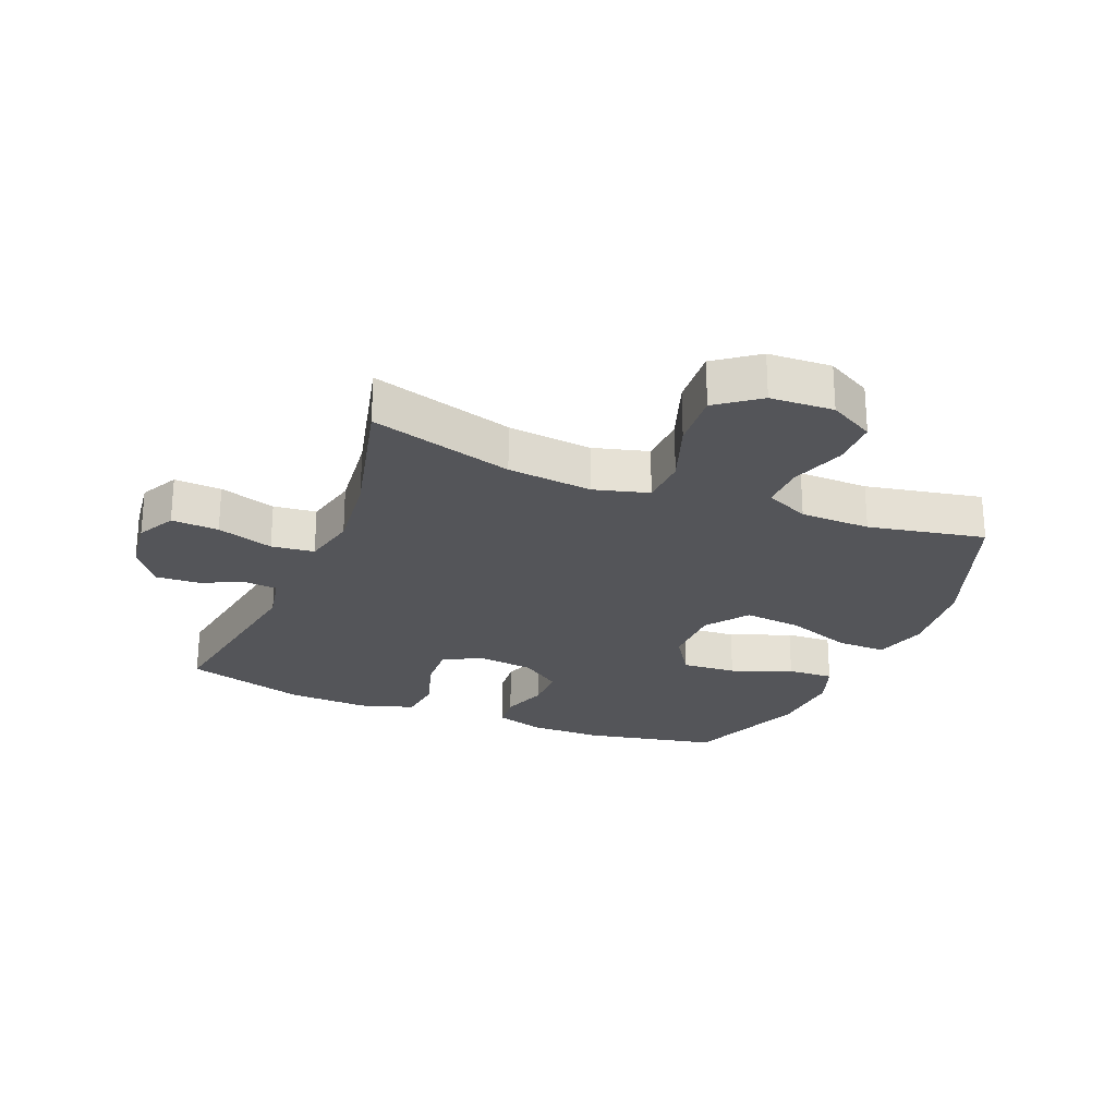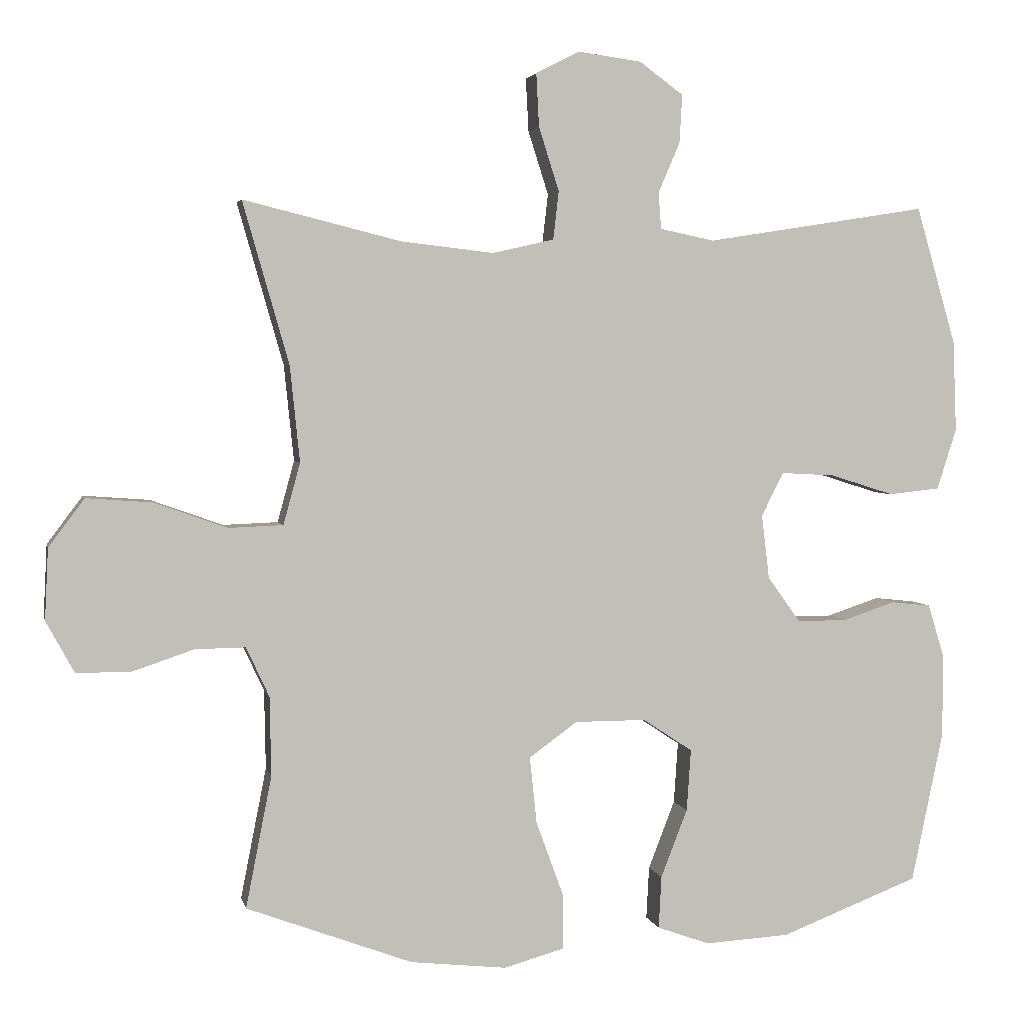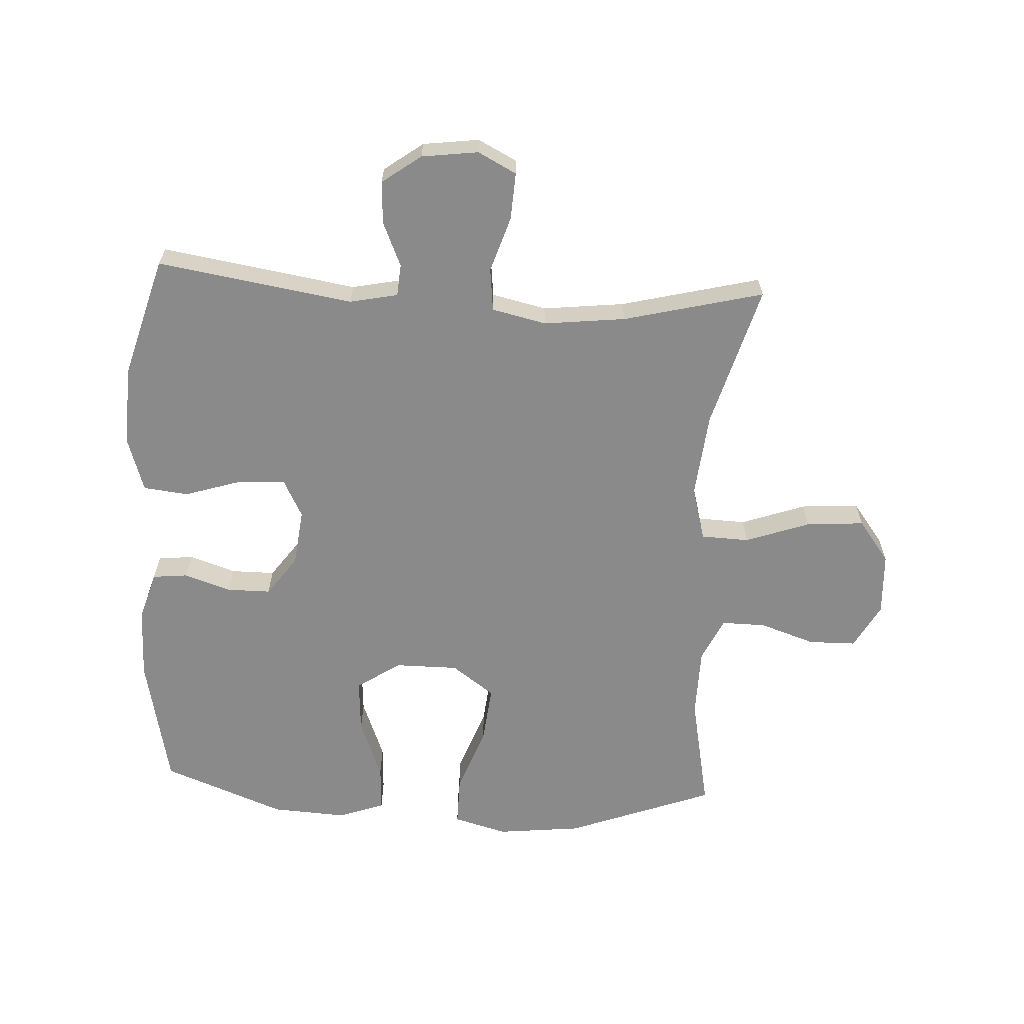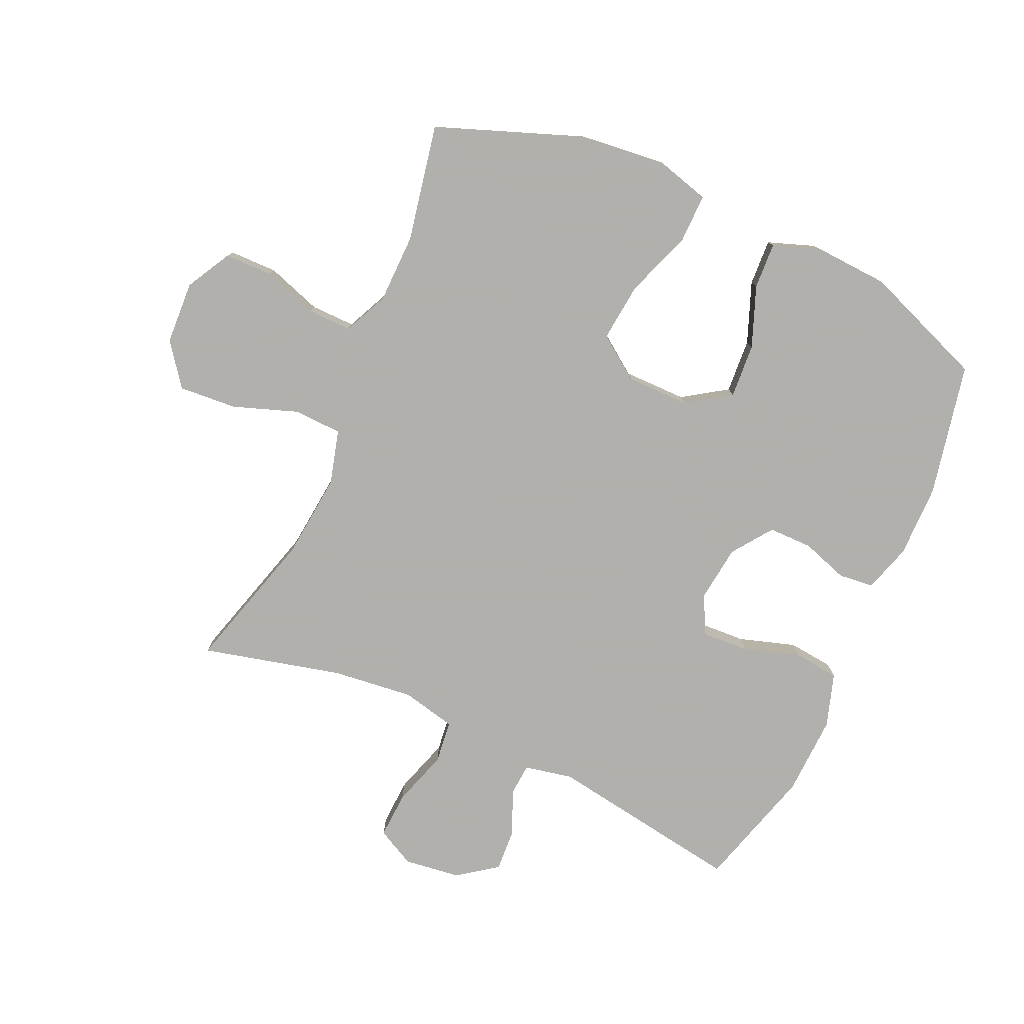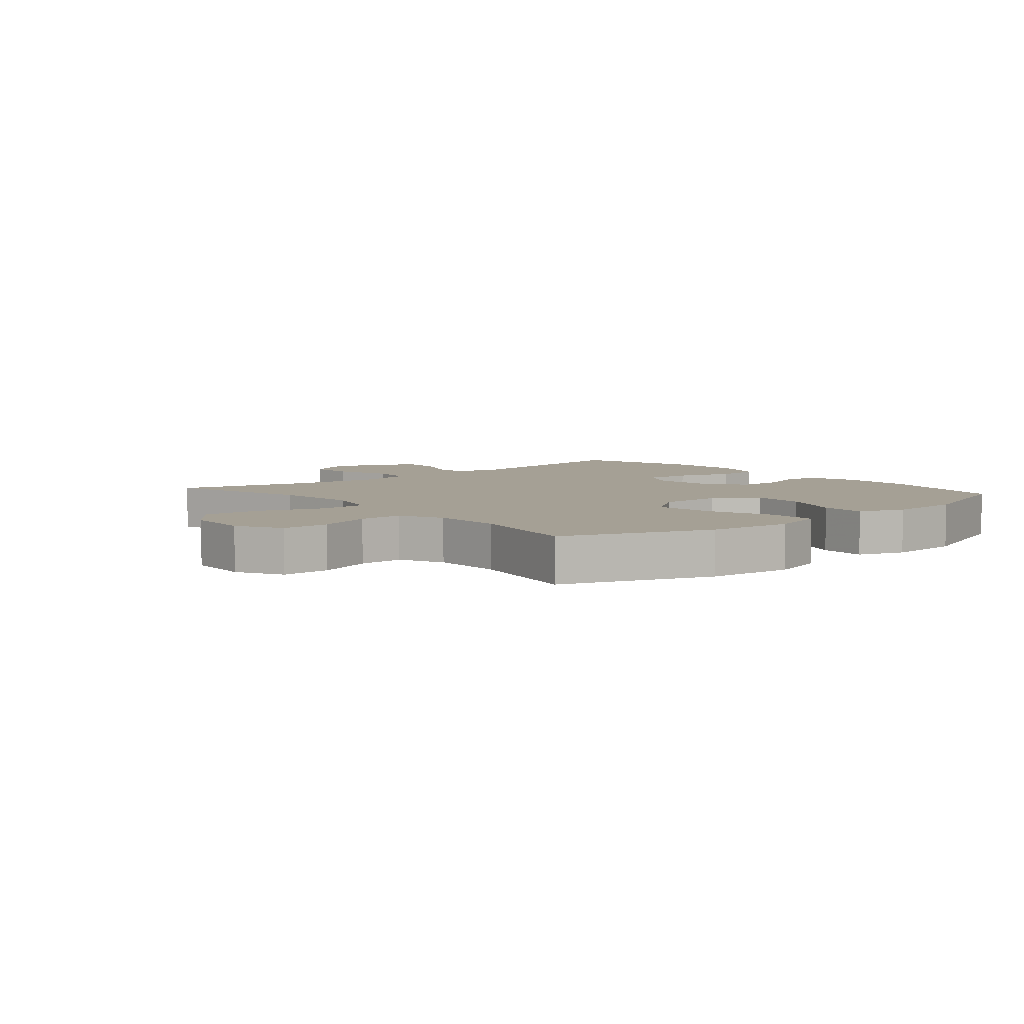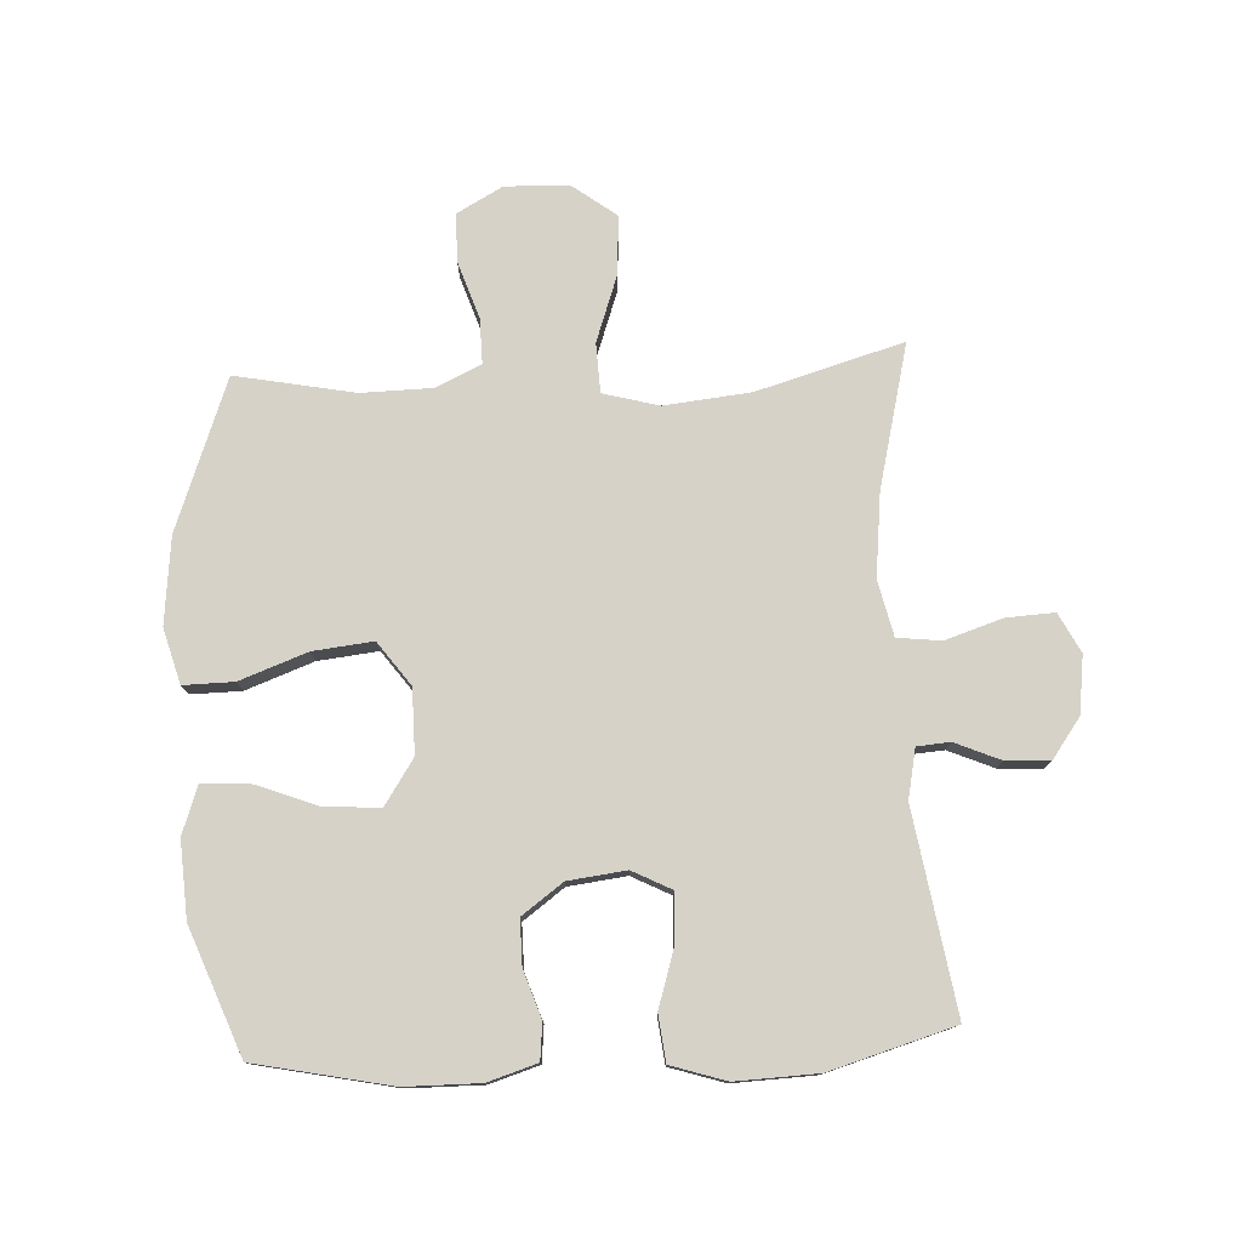
<metadata>
{"format":"obj","ext":"obj","renderer":"f3d","projection":"perspective","resolution":1024,"background":"white","views":[{"elev":-24.8,"azim":67.7,"up":"+Y"},{"elev":3.3,"azim":168.0,"up":"+Z"},{"elev":-63.4,"azim":-3.1,"up":"+Y"},{"elev":-78.6,"azim":155.8,"up":"+Y"},{"elev":5.9,"azim":139.6,"up":"+Y"},{"elev":77.5,"azim":-93.0,"up":"+Y"}]}
</metadata>
<code>
v 0.5 0.07 0.5
v 0.434 0.07 0.269
v 0.42 0.07 0.132
v 0.444 0.07 0.044
v 0.522 0.07 0.041
v 0.626 0.07 0.078
v 0.72 0.07 0.085
v 0.771 0.07 0.017
v 0.776 0.07 -0.085
v 0.736 0.07 -0.158
v 0.659 0.07 -0.159
v 0.57 0.07 -0.129
v 0.498 0.07 -0.128
v 0.465 0.07 -0.199
v 0.463 0.07 -0.312
v 0.5 0.07 -0.5
v 0.262 0.07 -0.589
v 0.125 0.07 -0.604
v 0.038 0.07 -0.58
v 0.039 0.07 -0.5
v 0.078 0.07 -0.393
v 0.088 0.07 -0.298
v 0.019 0.07 -0.248
v -0.083 0.07 -0.248
v -0.154 0.07 -0.295
v -0.148 0.07 -0.383
v -0.11 0.07 -0.481
v -0.106 0.07 -0.556
v -0.181 0.07 -0.583
v -0.302 0.07 -0.576
v -0.5 0.07 -0.5
v -0.545 0.07 -0.285
v -0.546 0.07 -0.167
v -0.522 0.07 -0.089
v -0.465 0.07 -0.083
v -0.39 0.07 -0.108
v -0.319 0.07 -0.108
v -0.272 0.07 -0.043
v -0.261 0.07 0.049
v -0.293 0.07 0.111
v -0.369 0.07 0.107
v -0.461 0.07 0.078
v -0.534 0.07 0.086
v -0.562 0.07 0.173
v -0.557 0.07 0.303
v -0.5 0.07 0.5
v -0.184 0.07 0.45
v -0.106 0.07 0.466
v -0.102 0.07 0.518
v -0.133 0.07 0.59
v -0.137 0.07 0.659
v -0.074 0.07 0.705
v 0.017 0.07 0.717
v 0.079 0.07 0.685
v 0.075 0.07 0.609
v 0.046 0.07 0.518
v 0.054 0.07 0.449
v 0.142 0.07 0.429
v 0.274 0.07 0.444
v 0.5 0 0.5
v 0.434 0 0.269
v 0.42 0 0.132
v 0.444 0 0.044
v 0.522 0 0.041
v 0.626 0 0.078
v 0.72 0 0.085
v 0.771 0 0.017
v 0.776 0 -0.085
v 0.736 0 -0.158
v 0.659 0 -0.159
v 0.57 0 -0.129
v 0.498 0 -0.128
v 0.465 0 -0.199
v 0.463 0 -0.312
v 0.5 0 -0.5
v 0.262 0 -0.589
v 0.125 0 -0.604
v 0.038 0 -0.58
v 0.039 0 -0.5
v 0.078 0 -0.393
v 0.088 0 -0.298
v 0.019 0 -0.248
v -0.083 0 -0.248
v -0.154 0 -0.295
v -0.148 0 -0.383
v -0.11 0 -0.481
v -0.106 0 -0.556
v -0.181 0 -0.583
v -0.302 0 -0.576
v -0.5 0 -0.5
v -0.545 0 -0.285
v -0.546 0 -0.167
v -0.522 0 -0.089
v -0.465 0 -0.083
v -0.39 0 -0.108
v -0.319 0 -0.108
v -0.272 0 -0.043
v -0.261 0 0.049
v -0.293 0 0.111
v -0.369 0 0.107
v -0.461 0 0.078
v -0.534 0 0.086
v -0.562 0 0.173
v -0.557 0 0.303
v -0.5 0 0.5
v -0.184 0 0.45
v -0.106 0 0.466
v -0.102 0 0.518
v -0.133 0 0.59
v -0.137 0 0.659
v -0.074 0 0.705
v 0.017 0 0.717
v 0.079 0 0.685
v 0.075 0 0.609
v 0.046 0 0.518
v 0.054 0 0.449
v 0.142 0 0.429
v 0.274 0 0.444
f 54 55 56
f 53 54 56
f 52 53 56
f 51 52 56
f 50 51 56
f 49 50 56
f 48 49 56 57
f 47 48 57 58
f 45 46 47
f 44 45 47
f 43 44 47
f 42 43 47
f 41 42 47
f 40 41 47 58
f 34 35 36
f 33 34 36
f 32 33 36
f 31 32 36
f 30 31 36
f 29 30 36
f 28 29 36
f 27 28 36
f 26 27 36
f 25 26 36 37
f 24 25 37 38
f 19 20 21
f 18 19 21
f 17 18 21
f 16 17 21
f 15 16 21
f 14 15 21 22
f 13 14 22 23
f 10 11 12
f 9 10 12
f 8 9 12
f 7 8 12
f 6 7 12
f 5 6 12
f 4 5 12 13
f 59 1 2
f 59 2 3
f 58 59 3
f 40 58 3
f 39 40 3
f 24 38 39
f 23 24 39
f 13 23 39
f 4 13 39
f 3 4 39
f 115 114 113
f 115 113 112
f 115 112 111
f 115 111 110
f 115 110 109
f 115 109 108
f 116 115 108 107
f 117 116 107 106
f 106 105 104
f 106 104 103
f 106 103 102
f 106 102 101
f 106 101 100
f 117 106 100 99
f 95 94 93
f 95 93 92
f 95 92 91
f 95 91 90
f 95 90 89
f 95 89 88
f 95 88 87
f 95 87 86
f 95 86 85
f 96 95 85 84
f 97 96 84 83
f 80 79 78
f 80 78 77
f 80 77 76
f 80 76 75
f 80 75 74
f 81 80 74 73
f 82 81 73 72
f 71 70 69
f 71 69 68
f 71 68 67
f 71 67 66
f 71 66 65
f 71 65 64
f 72 71 64 63
f 61 60 118
f 62 61 118
f 62 118 117
f 62 117 99
f 62 99 98
f 98 97 83
f 98 83 82
f 98 82 72
f 98 72 63
f 98 63 62
f 1 60 61 2
f 2 61 62 3
f 3 62 63 4
f 4 63 64 5
f 5 64 65 6
f 6 65 66 7
f 7 66 67 8
f 8 67 68 9
f 9 68 69 10
f 10 69 70 11
f 11 70 71 12
f 12 71 72 13
f 13 72 73 14
f 14 73 74 15
f 15 74 75 16
f 16 75 76 17
f 17 76 77 18
f 18 77 78 19
f 19 78 79 20
f 20 79 80 21
f 21 80 81 22
f 22 81 82 23
f 23 82 83 24
f 24 83 84 25
f 25 84 85 26
f 26 85 86 27
f 27 86 87 28
f 28 87 88 29
f 29 88 89 30
f 30 89 90 31
f 31 90 91 32
f 32 91 92 33
f 33 92 93 34
f 34 93 94 35
f 35 94 95 36
f 36 95 96 37
f 37 96 97 38
f 38 97 98 39
f 39 98 99 40
f 40 99 100 41
f 41 100 101 42
f 42 101 102 43
f 43 102 103 44
f 44 103 104 45
f 45 104 105 46
f 46 105 106 47
f 47 106 107 48
f 48 107 108 49
f 49 108 109 50
f 50 109 110 51
f 51 110 111 52
f 52 111 112 53
f 53 112 113 54
f 54 113 114 55
f 55 114 115 56
f 56 115 116 57
f 57 116 117 58
f 58 117 118 59
f 59 118 60 1

</code>
